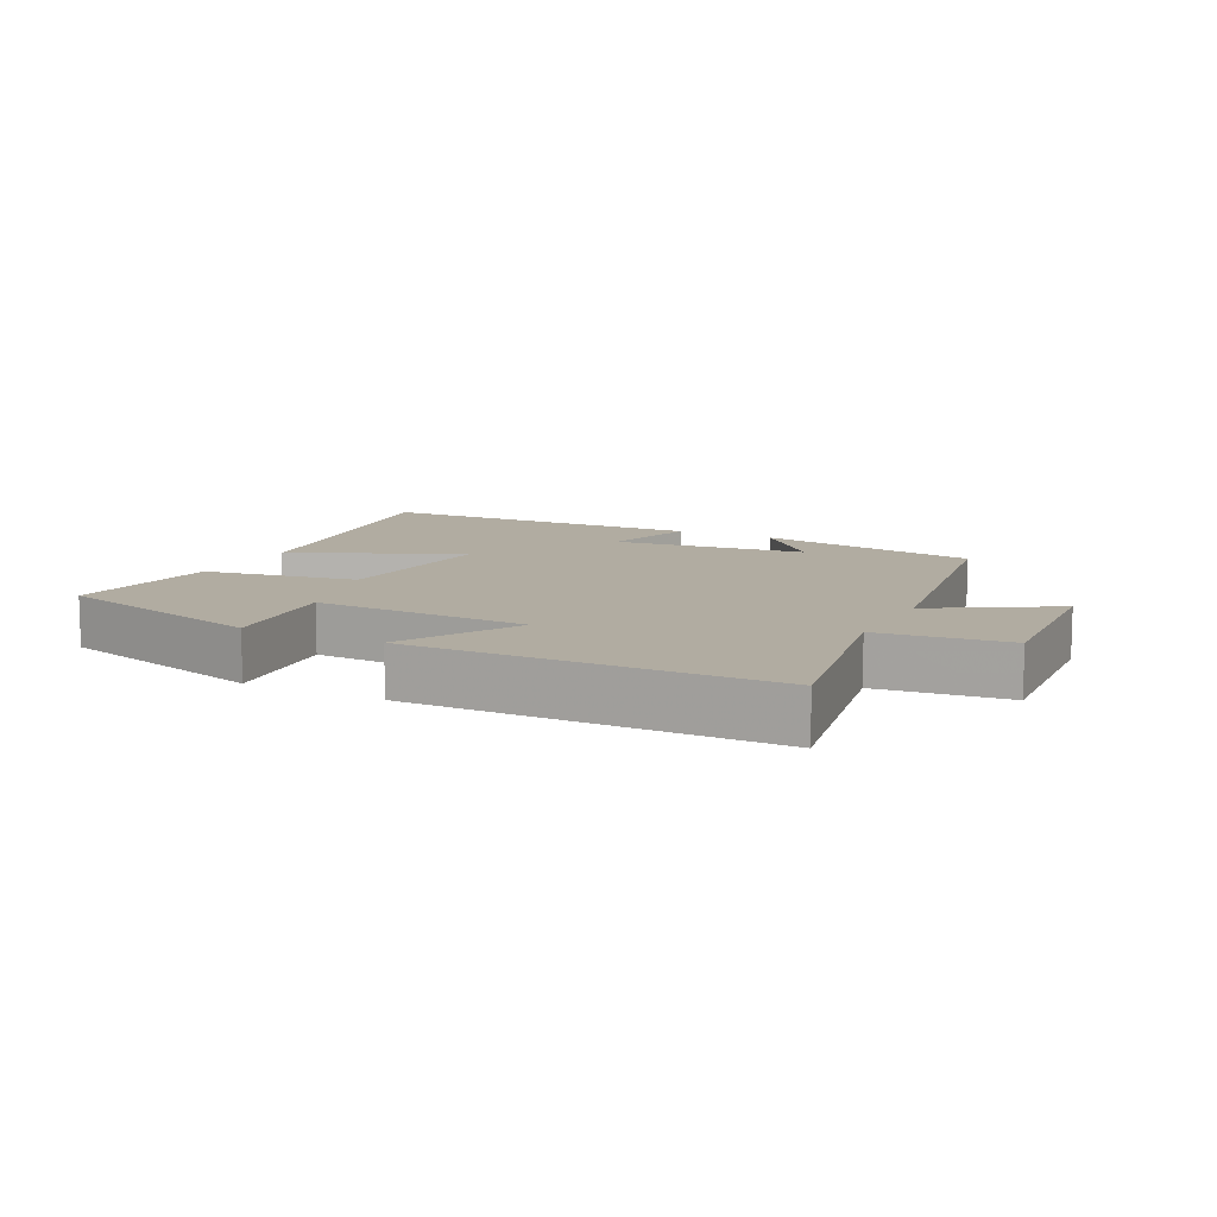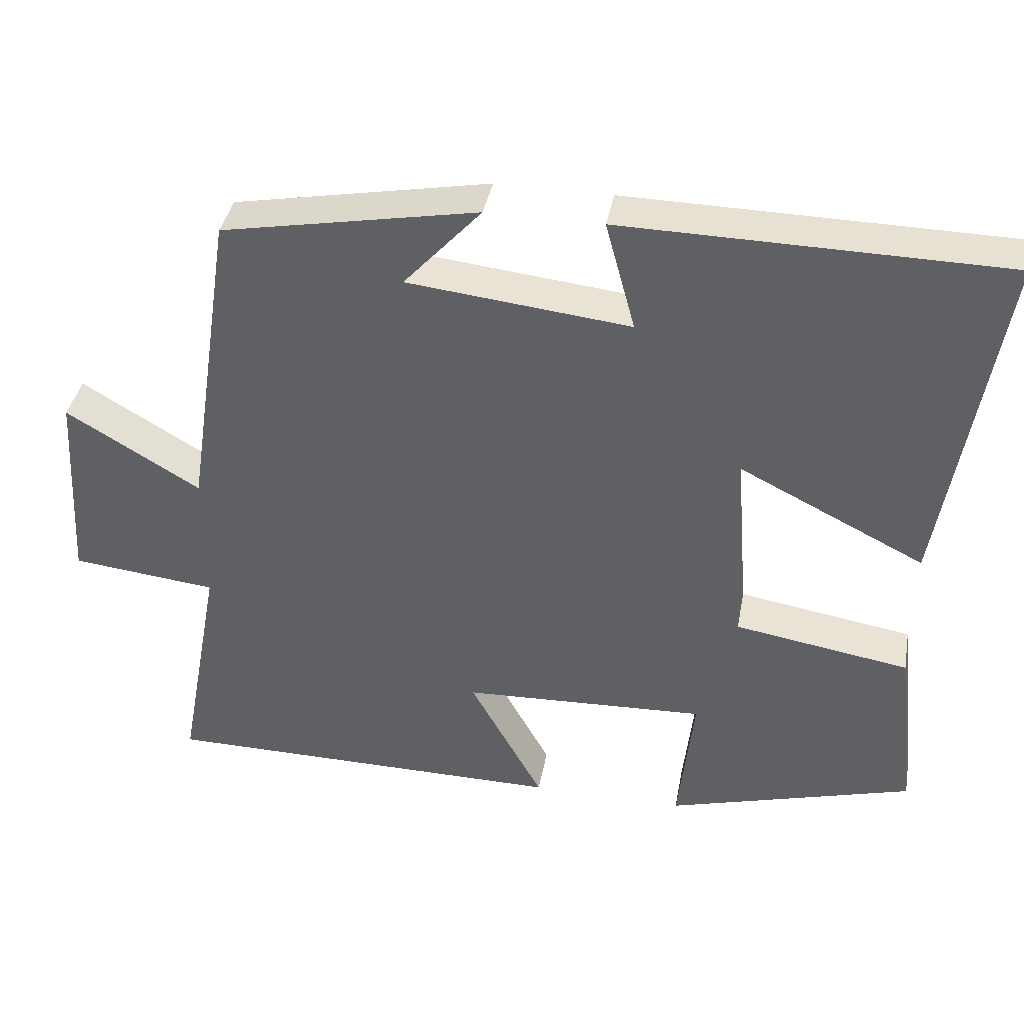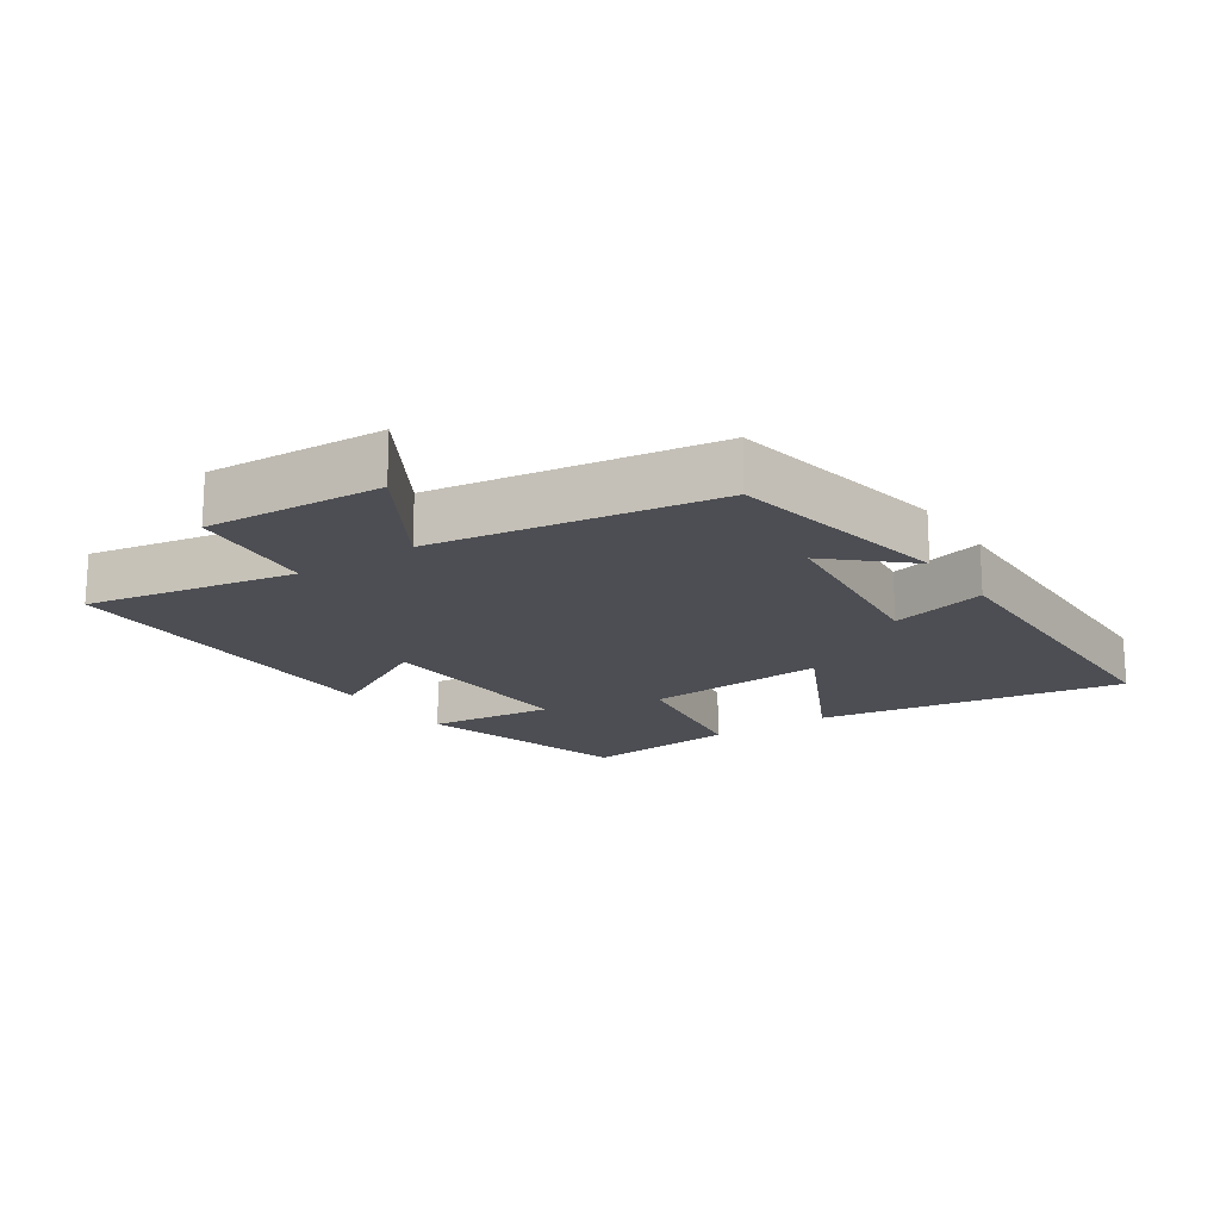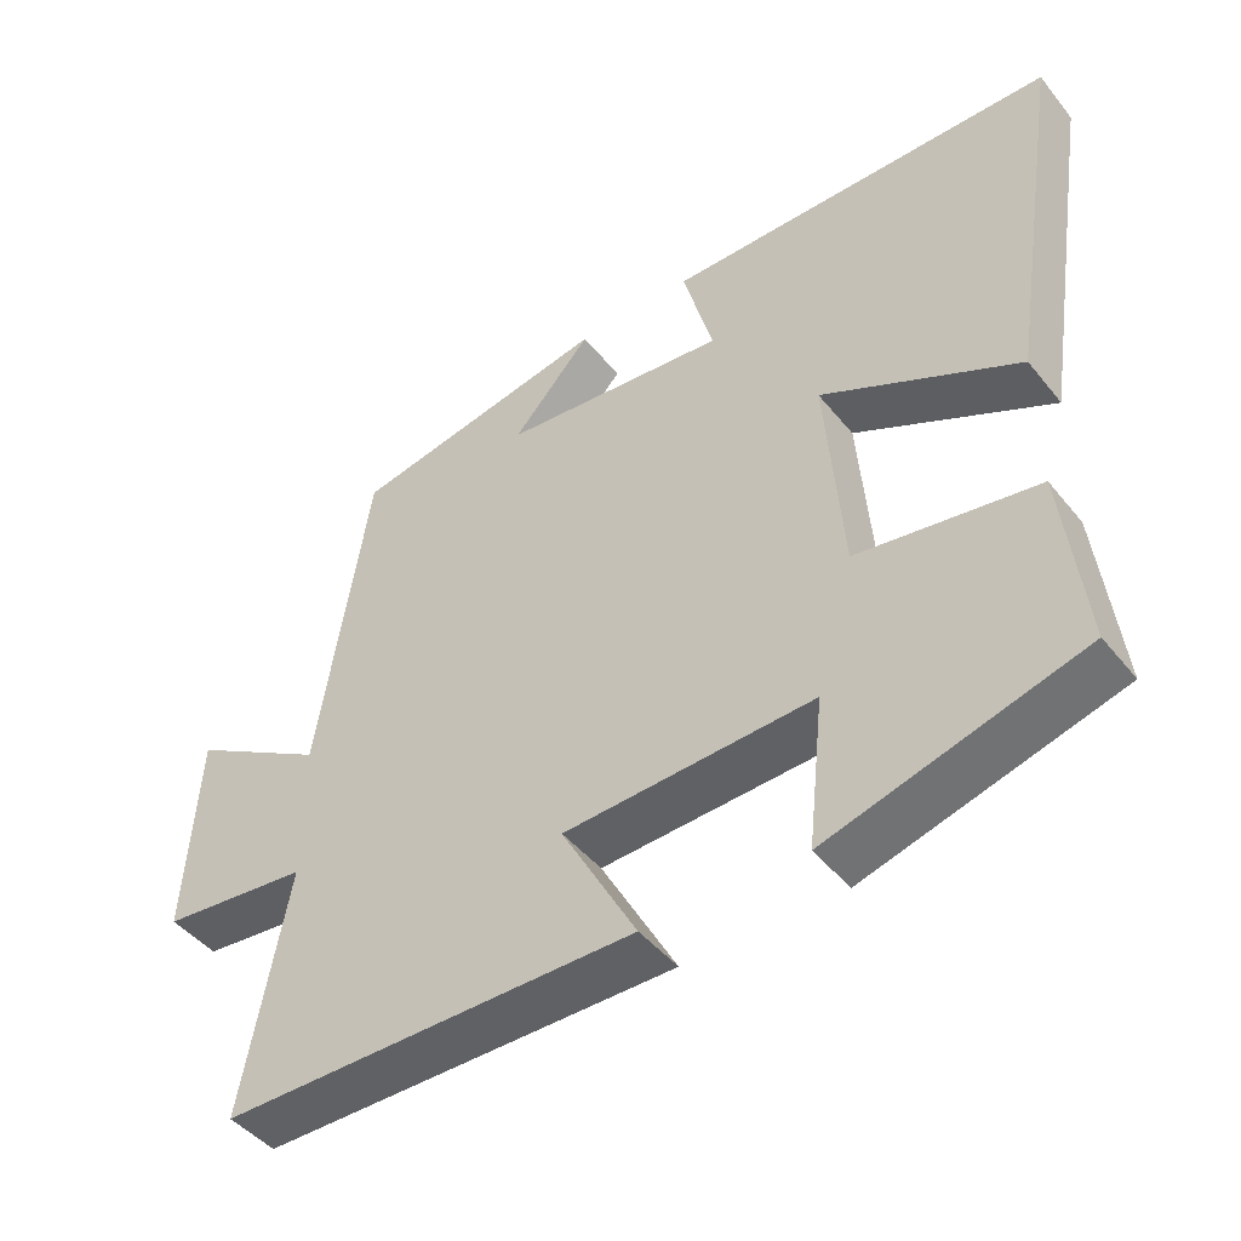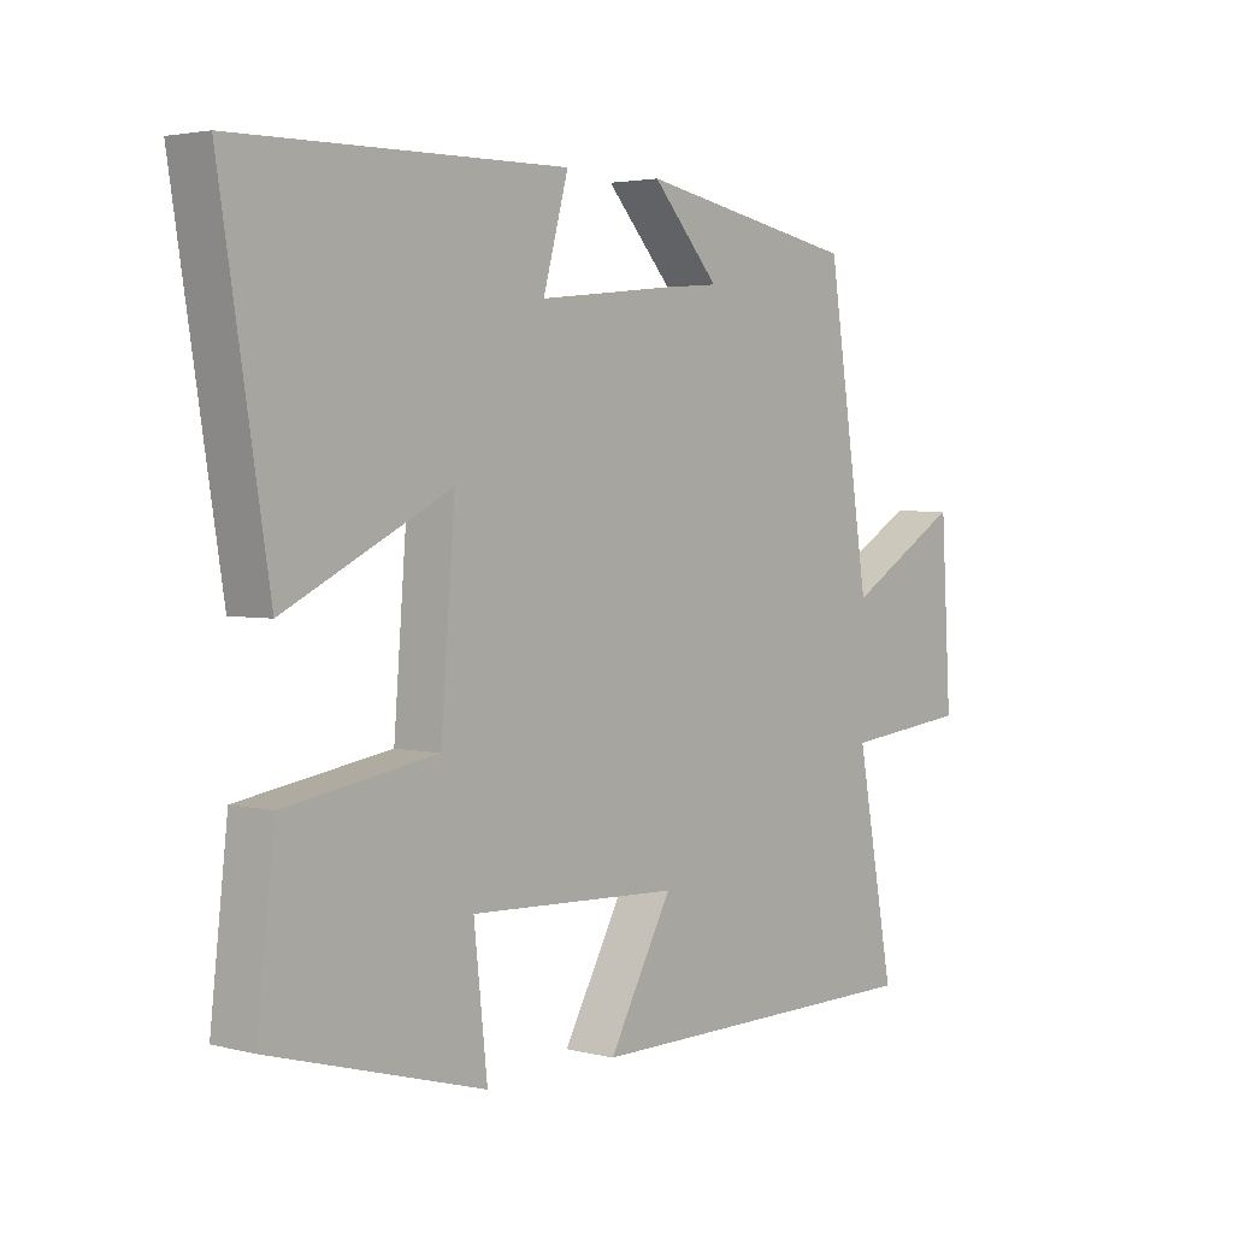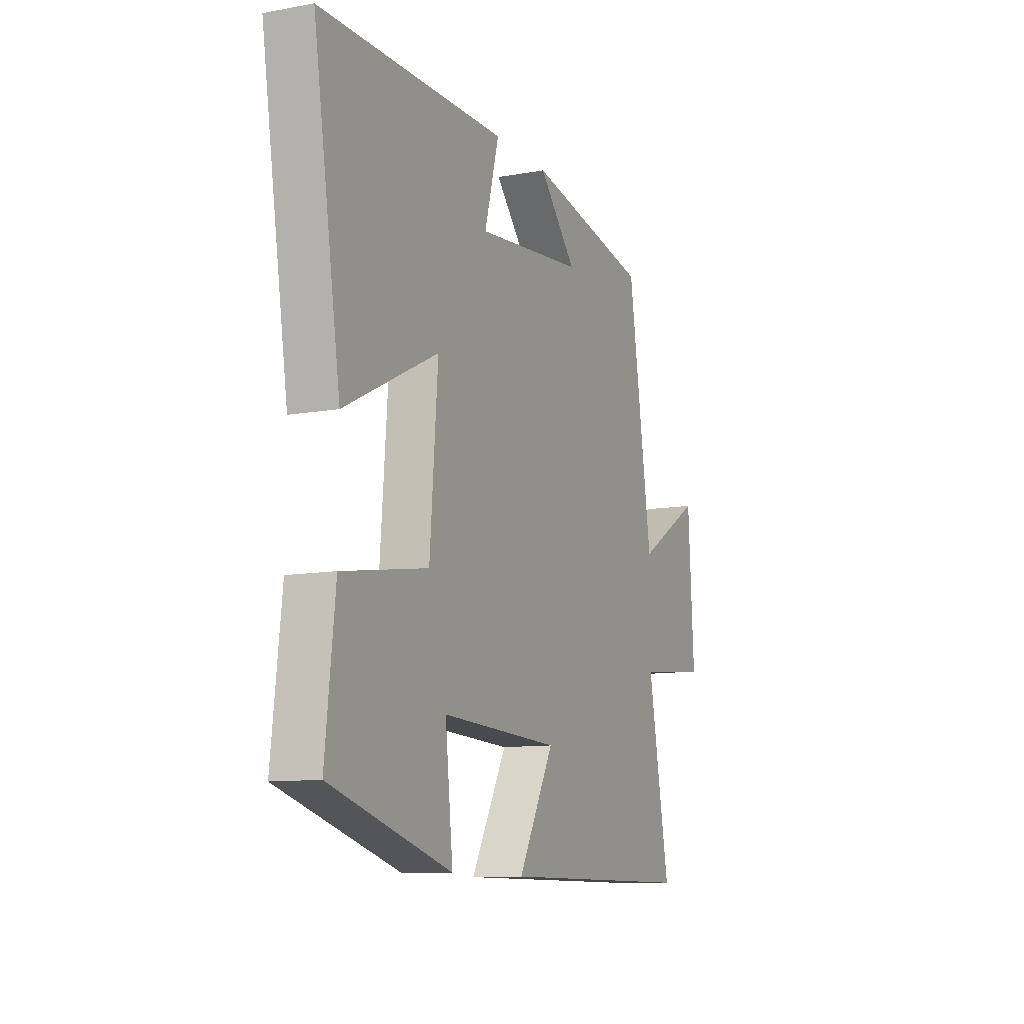
<metadata>
{"format":"obj","ext":"obj","renderer":"f3d","projection":"perspective","resolution":1024,"background":"white","views":[{"elev":10.2,"azim":-153.2,"up":"+Y"},{"elev":39.0,"azim":10.5,"up":"+Z"},{"elev":-17.4,"azim":-56.1,"up":"+Y"},{"elev":-45.5,"azim":36.4,"up":"+Z"},{"elev":3.2,"azim":130.5,"up":"+Z"},{"elev":-10.6,"azim":114.4,"up":"+Z"}]}
</metadata>
<code>
v -0.434 0.07 0.435
v -0.091 0.07 0.5
v -0.195 0.07 0.385
v 0.103 0.07 0.353
v 0.063 0.07 0.5
v 0.575 0.07 0.493
v 0.5 0.07 0.023
v 0.243 0.07 0.151
v 0.265 0.07 -0.129
v 0.5 0.07 -0.167
v 0.527 0.07 -0.406
v 0.195 0.07 -0.5
v 0.216 0.07 -0.306
v -0.112 0.07 -0.32
v -0.013 0.07 -0.5
v -0.559 0.07 -0.497
v -0.5 0.07 -0.178
v -0.696 0.07 -0.157
v -0.68 0.07 0.113
v -0.5 0.07 0.006
v -0.434 0 0.435
v -0.091 0 0.5
v -0.195 0 0.385
v 0.103 0 0.353
v 0.063 0 0.5
v 0.575 0 0.493
v 0.5 0 0.023
v 0.243 0 0.151
v 0.265 0 -0.129
v 0.5 0 -0.167
v 0.527 0 -0.406
v 0.195 0 -0.5
v 0.216 0 -0.306
v -0.112 0 -0.32
v -0.013 0 -0.5
v -0.559 0 -0.497
v -0.5 0 -0.178
v -0.696 0 -0.157
v -0.68 0 0.113
v -0.5 0 0.006
f 17 18 19 20
f 17 20 1
f 14 15 16 17
f 13 14 17 1
f 10 11 12 13
f 9 10 13
f 8 9 13 1
f 5 6 7 8
f 4 5 8
f 3 4 8
f 3 8 1
f 1 2 3
f 40 39 38 37
f 21 40 37
f 37 36 35 34
f 21 37 34 33
f 33 32 31 30
f 33 30 29
f 21 33 29 28
f 28 27 26 25
f 28 25 24
f 28 24 23
f 21 28 23
f 23 22 21
f 1 21 22 2
f 2 22 23 3
f 3 23 24 4
f 4 24 25 5
f 5 25 26 6
f 6 26 27 7
f 7 27 28 8
f 8 28 29 9
f 9 29 30 10
f 10 30 31 11
f 11 31 32 12
f 12 32 33 13
f 13 33 34 14
f 14 34 35 15
f 15 35 36 16
f 16 36 37 17
f 17 37 38 18
f 18 38 39 19
f 19 39 40 20
f 20 40 21 1

</code>
